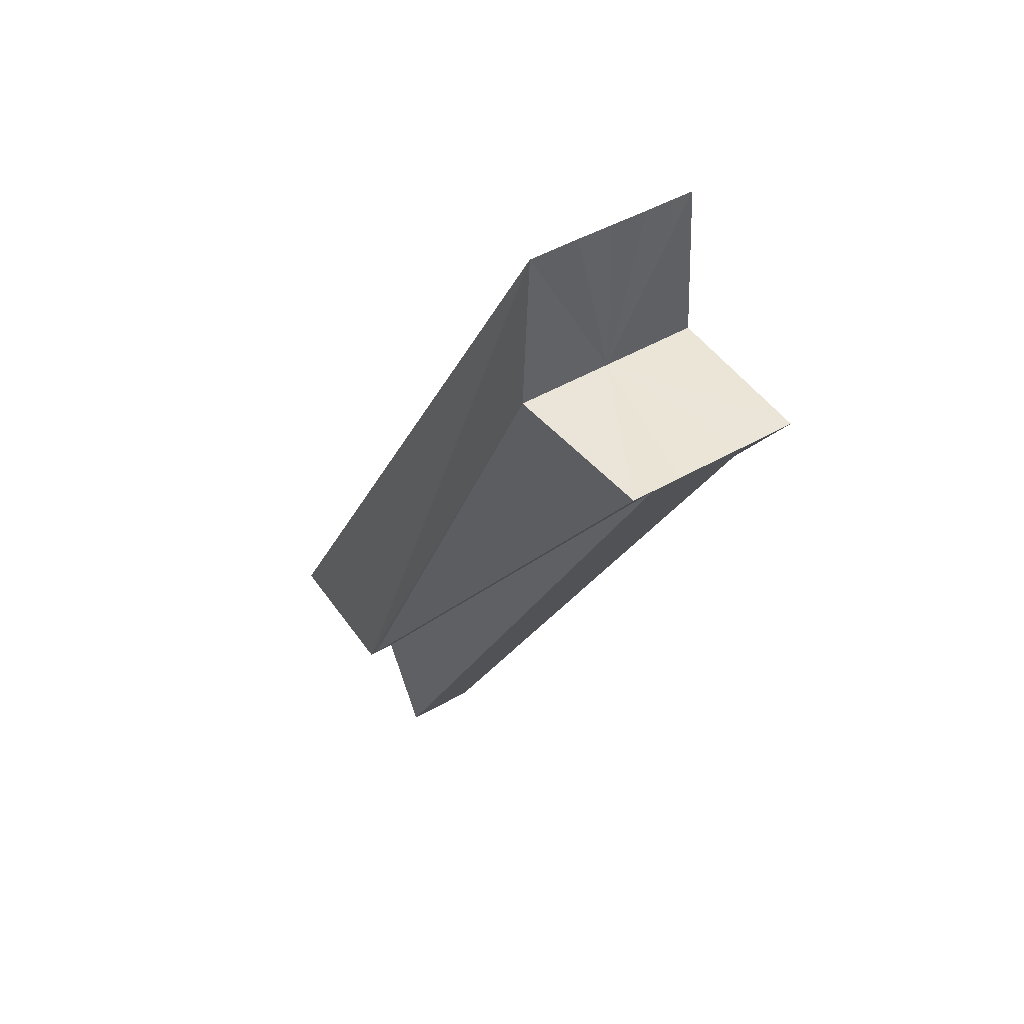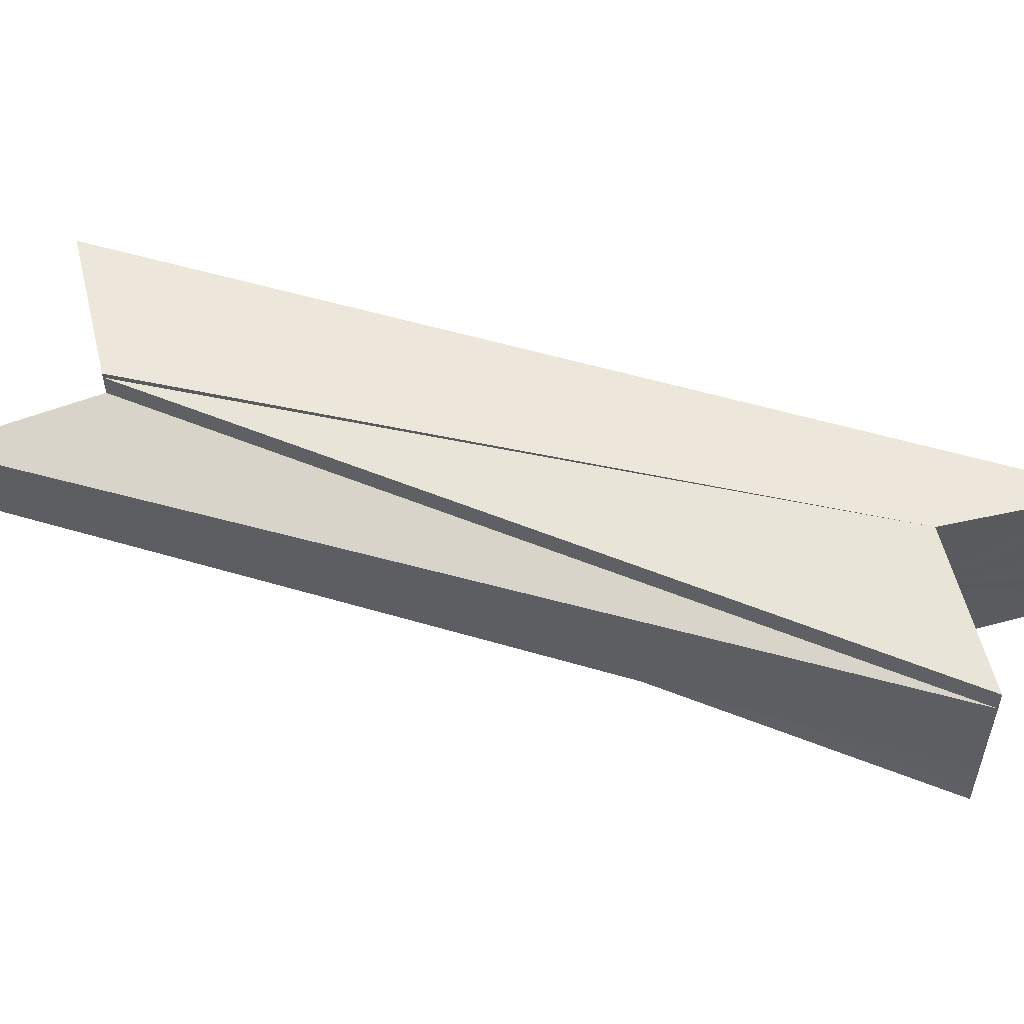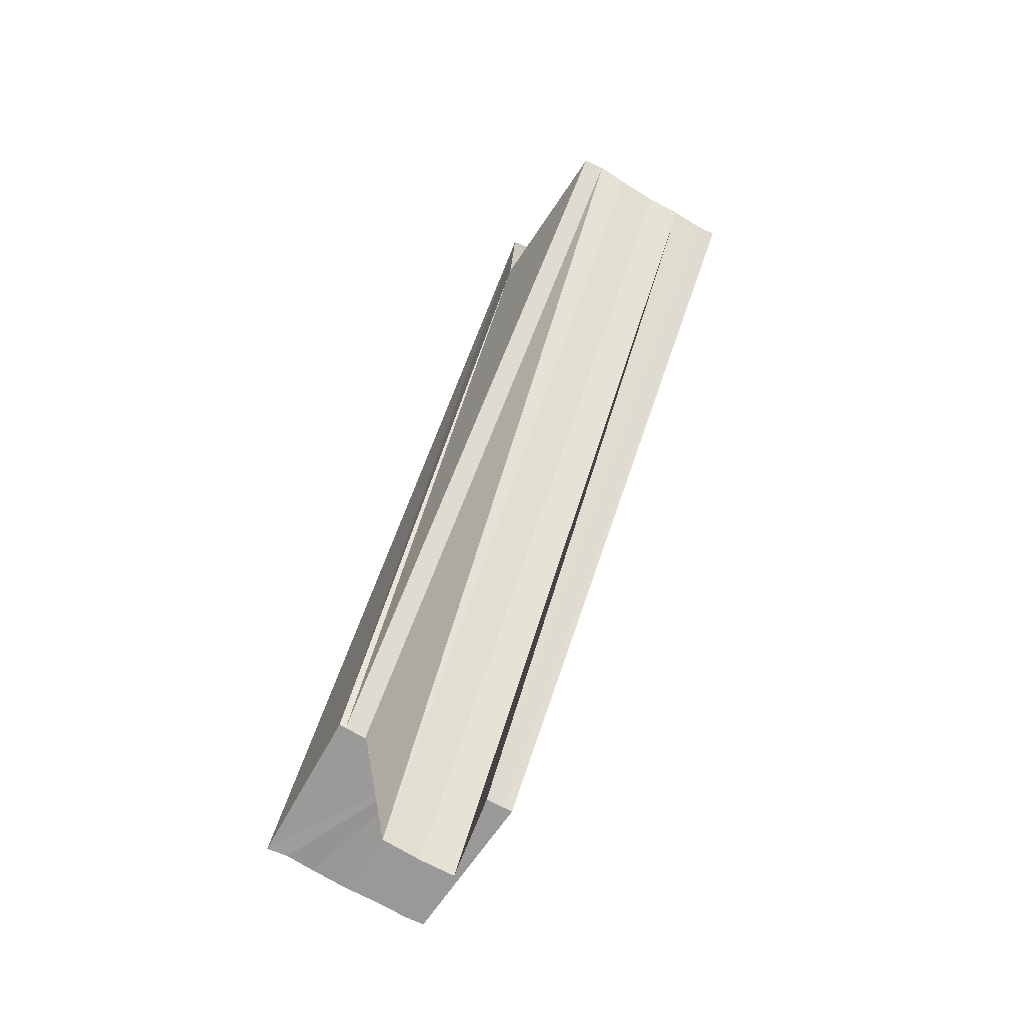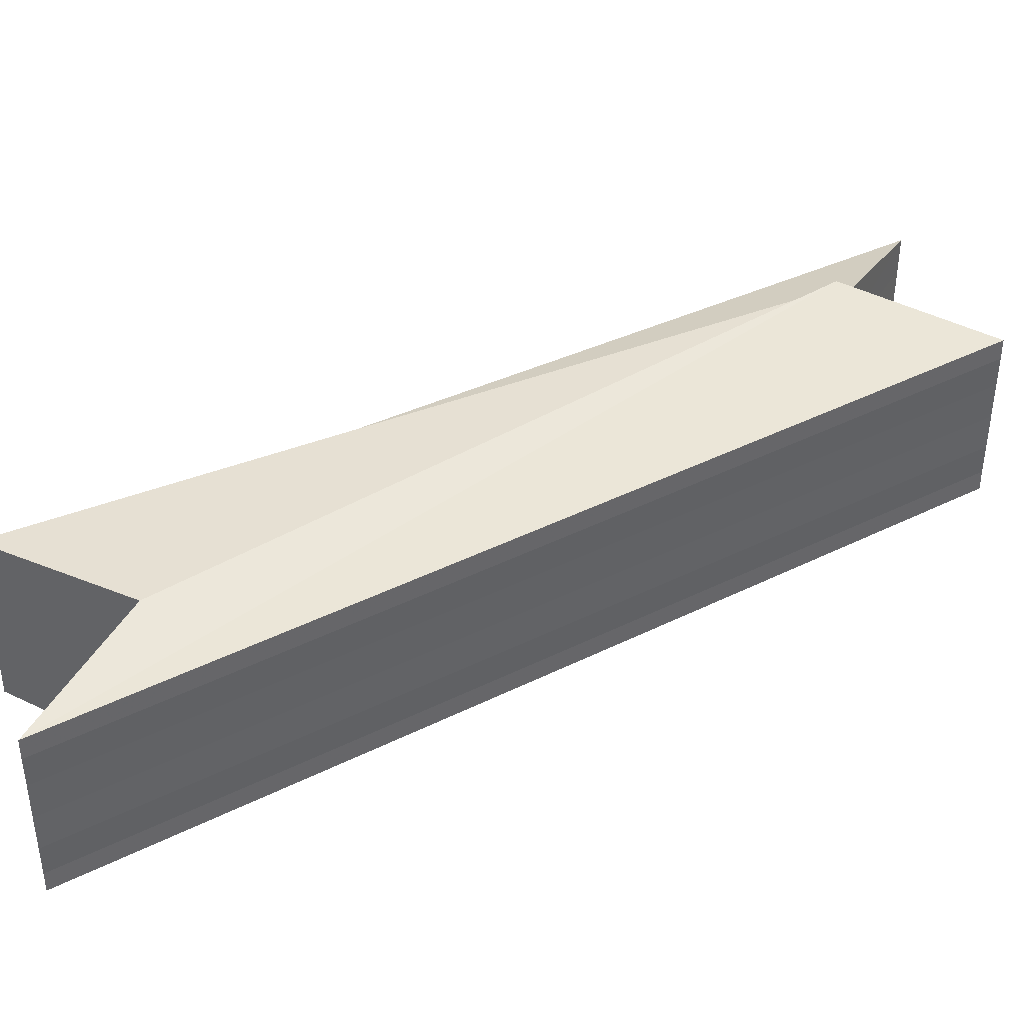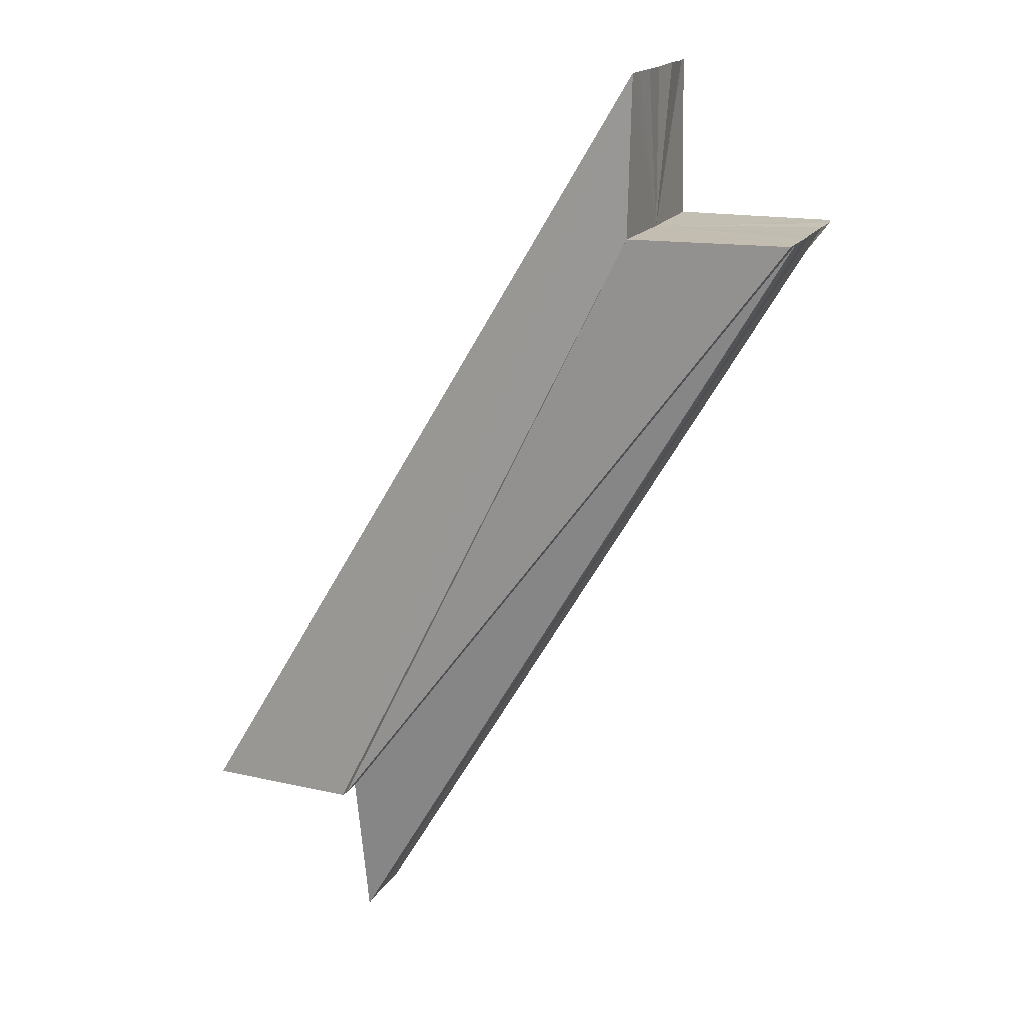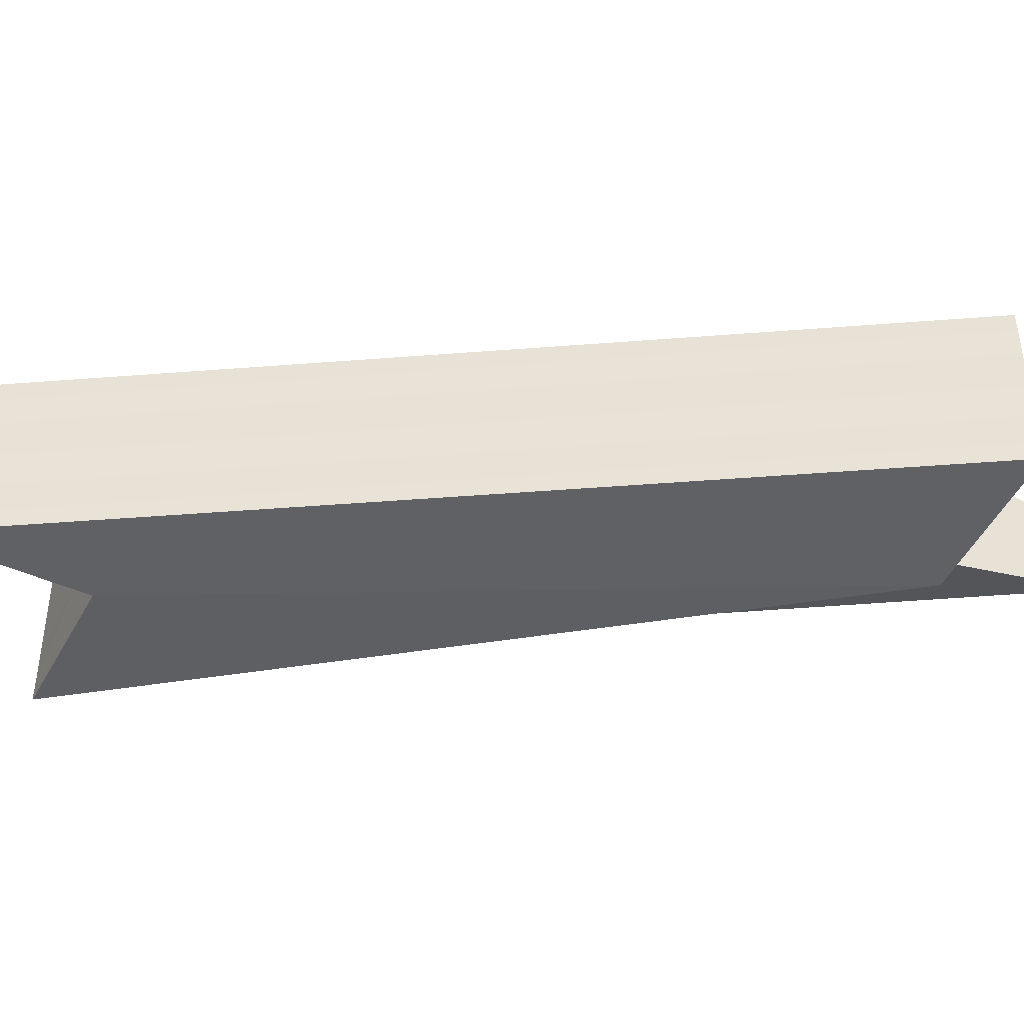
<metadata>
{"format":"obj","ext":"obj","renderer":"f3d","projection":"perspective","resolution":1024,"background":"white","views":[{"elev":44.4,"azim":55.5,"up":"+Y"},{"elev":56.2,"azim":76.2,"up":"+Z"},{"elev":-68.4,"azim":59.2,"up":"+Y"},{"elev":42.6,"azim":-151.4,"up":"+Z"},{"elev":16.9,"azim":20.8,"up":"+Y"},{"elev":-44.3,"azim":-115.5,"up":"+Z"}]}
</metadata>
<code>
o 11913
v 2244 1876 10.73
v 2244 1876 10.72
v 2244 1876 10.73
v 2244 1876 10.72
v 2244 1876 10.72
v 2244 1876 10.72
v 2244 1876 10.72
v 2244 1876 10.73
v 2244 1876 10.73
v 2244 1876 10.73
v 2244 1876 10.73
v 2244 1876 10.73
v 2244 1876 10.73
v 2244 1876 10.73
v 2244 1876 10.73
v 2244 1876 10.73
v 2244 1876 10.73
v 2244 1876 10.73
v 2244 1876 10.73
v 2244 1876 10.72
v 2244 1876 10.72
v 2244 1876 10.72
v 2244 1876 10.72
v 2244 1876 10.72
v 2244 1876 10.72
v 2244 1876 10.73
v 2244 1876 10.72
v 2244 1876 10.73
v 2244 1876 10.73
v 2244 1876 10.73
v 2244 1876 10.73
v 2244 1876 10.73
v 2244 1876 10.73
v 2244 1876 10.73
v 2244 1876 10.73
v 2244 1876 10.73
v 2244 1876 10.73
v 2244 1876 10.73
v 2244 1876 10.73
v 2244 1876 10.73
v 2244 1876 10.73
v 2244 1876 10.72
v 2244 1876 10.72
v 2244 1876 10.72
v 2244 1876 10.72
v 2244 1876 10.72
v 2244 1876 10.72
v 2244 1876 10.72
v 2244 1876 10.72
v 2244 1876 10.73
v 2244 1876 10.73
v 2244 1876 10.73
v 2244 1876 10.73
v 2244 1876 10.72
v 2244 1876 10.72
v 2244 1876 10.72
v 2244 1876 10.73
v 2244 1876 10.72
v 2244 1876 10.73
v 2244 1876 10.73
v 2244 1876 10.73
v 2244 1876 10.73
v 2244 1876 10.73
v 2244 1876 10.73
v 2244 1876 10.73
v 2244 1876 10.73
v 2244 1876 10.73
v 2244 1876 10.72
v 2244 1876 10.72
v 2244 1876 10.72
v 2244 1876 10.72
v 2244 1876 10.72
v 2244 1876 10.72
v 2244 1876 10.72
v 2244 1876 10.72
v 2244 1876 10.72
v 2244 1876 10.73
v 2244 1876 10.72
v 2244 1876 10.72
v 2244 1876 10.72
v 2244 1876 10.73
v 2244 1876 10.73
v 2244 1876 10.73
v 2244 1876 10.73
v 2244 1876 10.72
v 2244 1876 10.72
v 2244 1876 10.73
v 2244 1876 10.73
v 2244 1876 10.73
v 2244 1876 10.72
v 2244 1876 10.72
v 2244 1876 10.72
v 2244 1876 10.73
v 2244 1876 10.73
v 2244 1876 10.73
v 2244 1876 10.73
v 2244 1876 10.73
v 2244 1876 10.73
f 1 2 3
f 2 4 5
f 4 6 7
f 8 1 9
f 10 8 11
f 12 10 13
f 13 14 15
f 15 16 17
f 17 18 19
f 19 20 21
f 21 22 23
f 23 24 25
f 26 27 24
f 26 28 29
f 30 28 31
f 32 28 33
f 34 29 35
f 36 37 34
f 38 36 39
f 40 38 41
f 42 40 43
f 44 42 45
f 46 47 45
f 48 44 46
f 49 48 46
f 50 29 51
f 50 51 52
f 50 52 53
f 50 53 54
f 50 54 55
f 50 55 56
f 57 56 58
f 57 59 60
f 61 59 62
f 63 64 61
f 50 65 59
f 50 66 65
f 50 67 66
f 50 68 67
f 50 69 68
f 50 24 69
f 70 71 72
f 72 73 74
f 71 75 76
f 77 78 76
f 77 79 78
f 77 80 79
f 77 81 80
f 77 82 81
f 77 83 82
f 77 84 83
f 77 33 84
f 77 85 86
f 77 86 87
f 77 87 88
f 77 88 89
f 90 91 92
f 92 93 94
f 94 95 96
f 96 97 98

</code>
